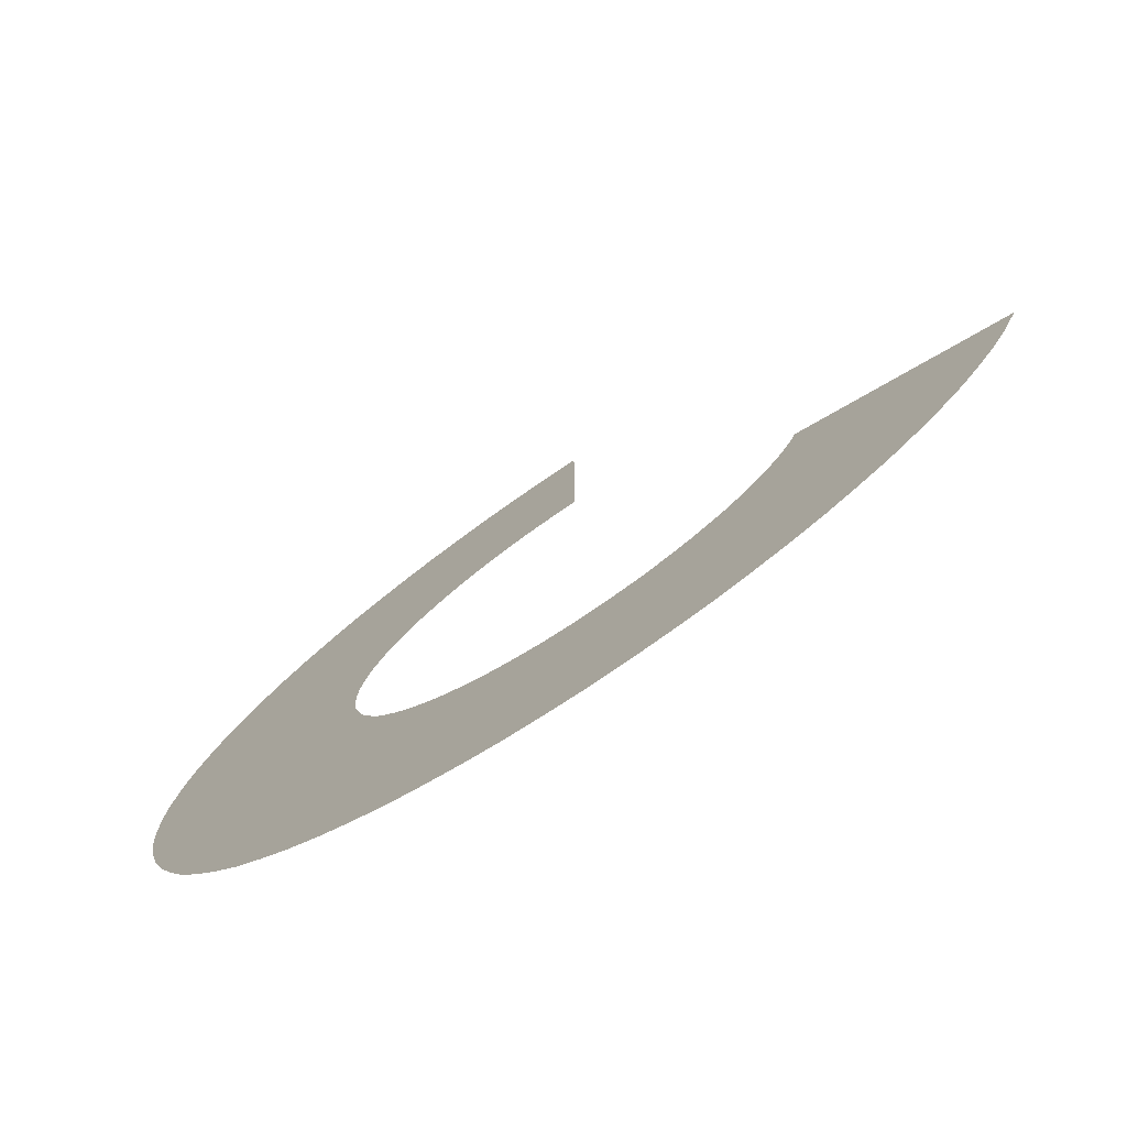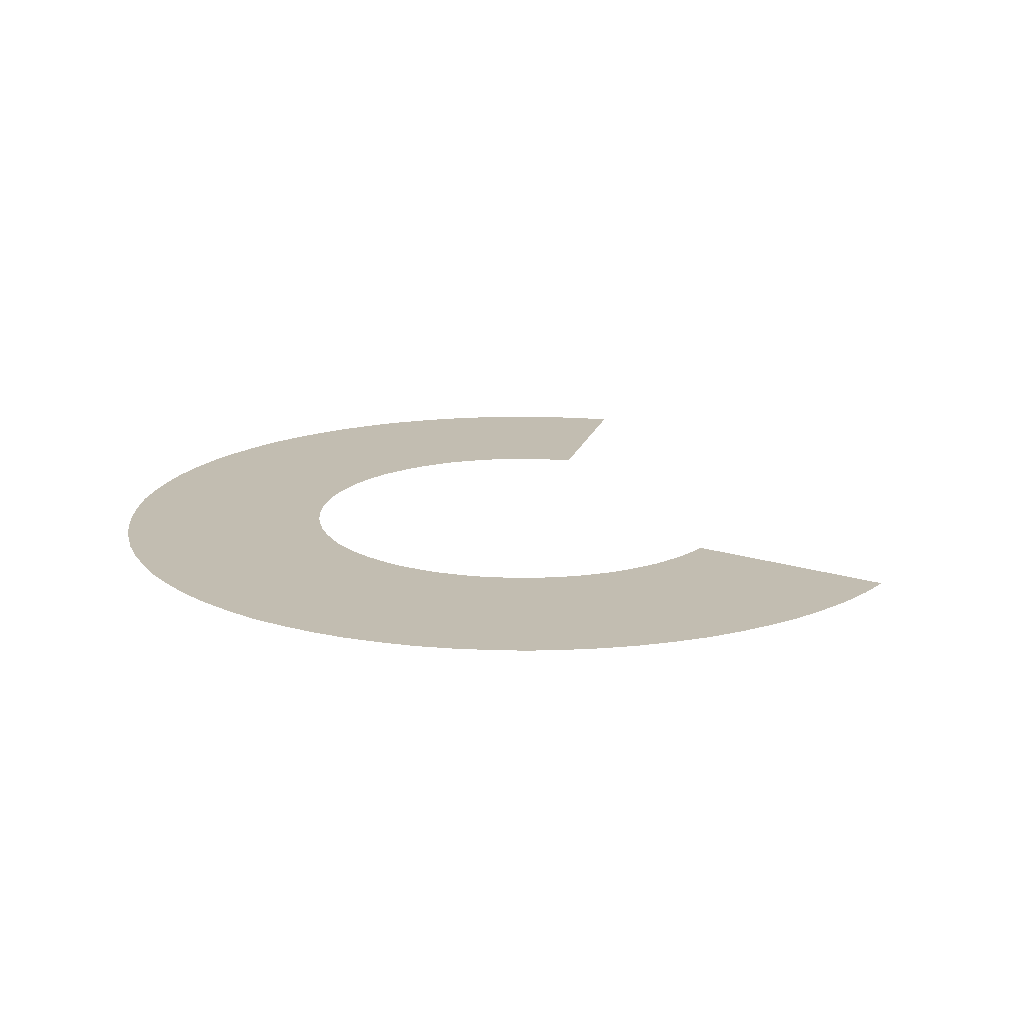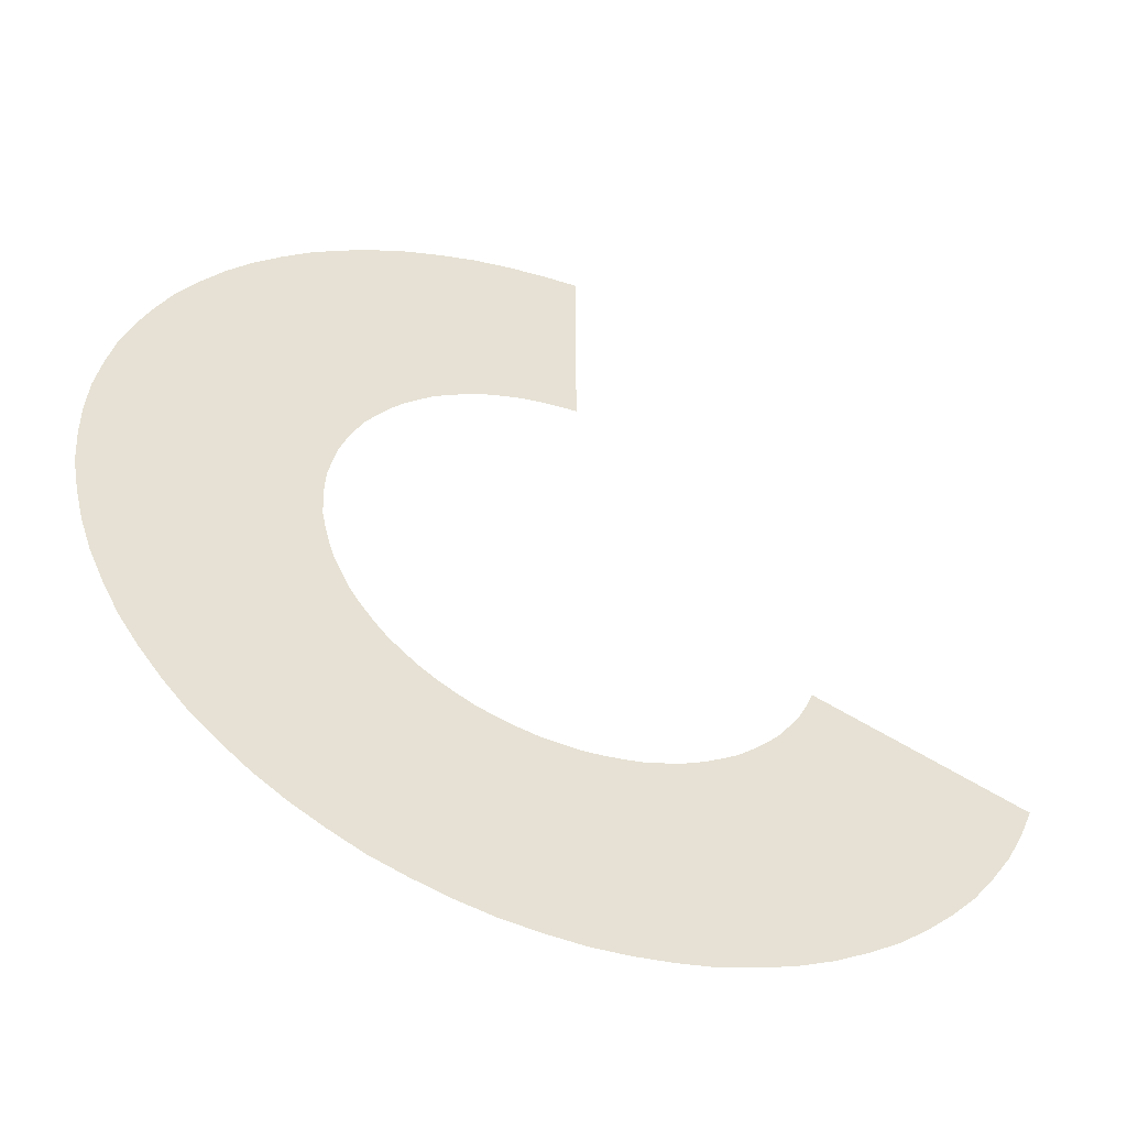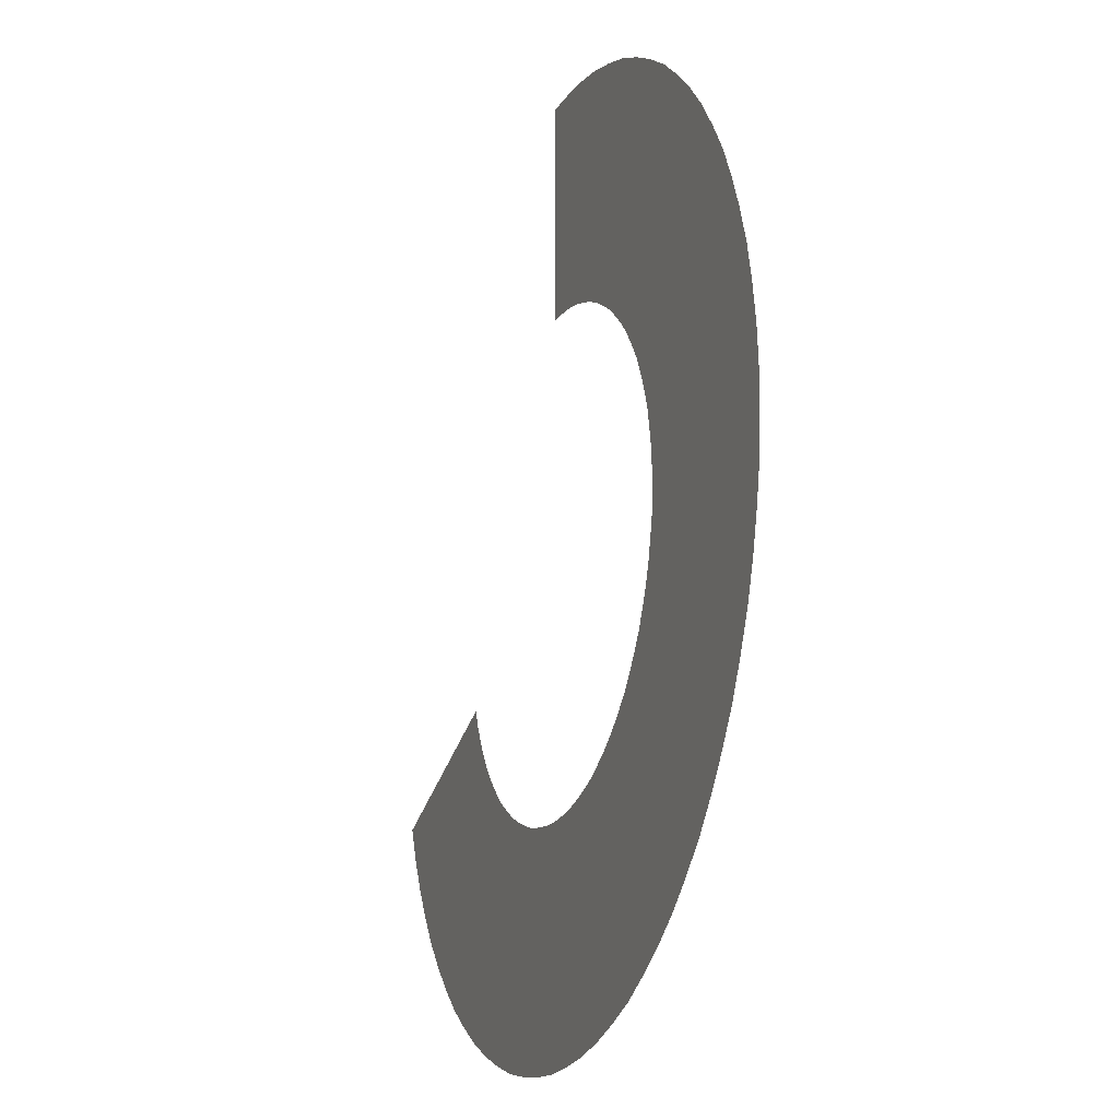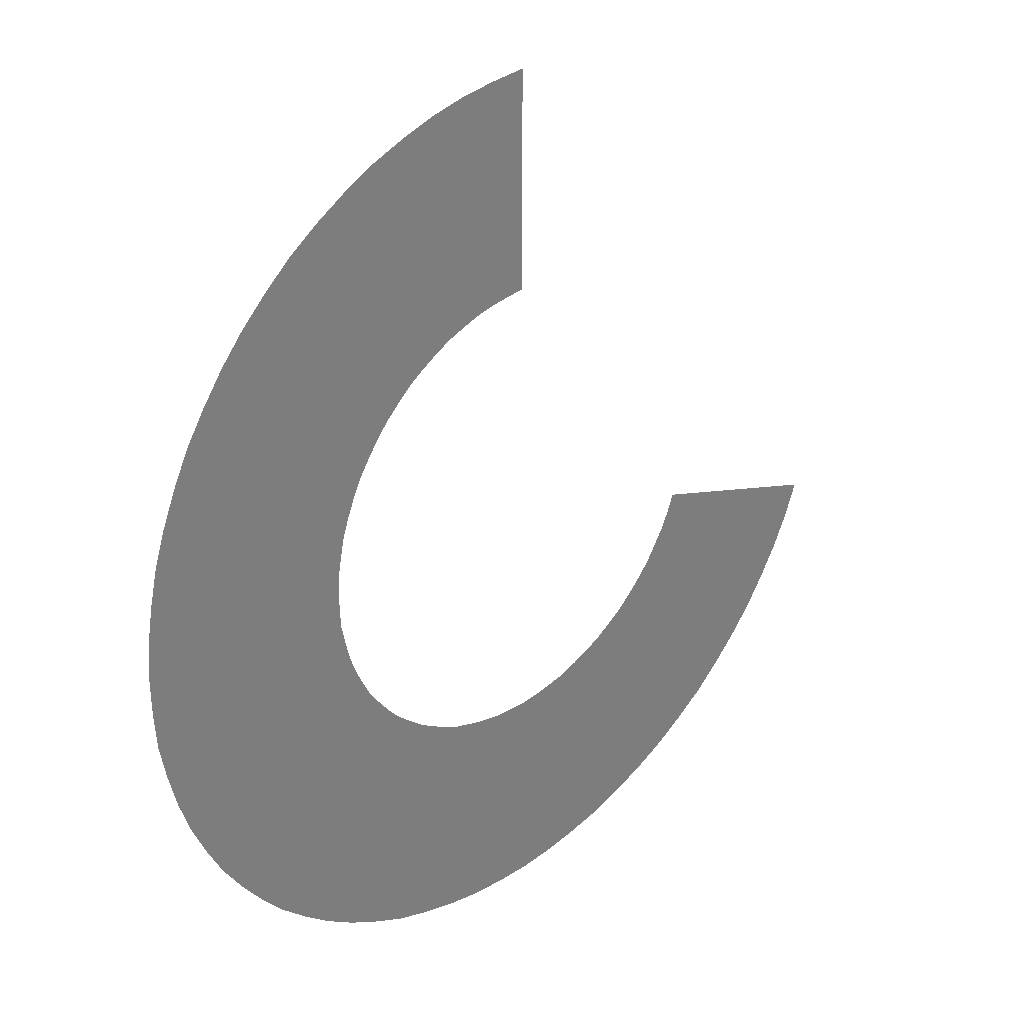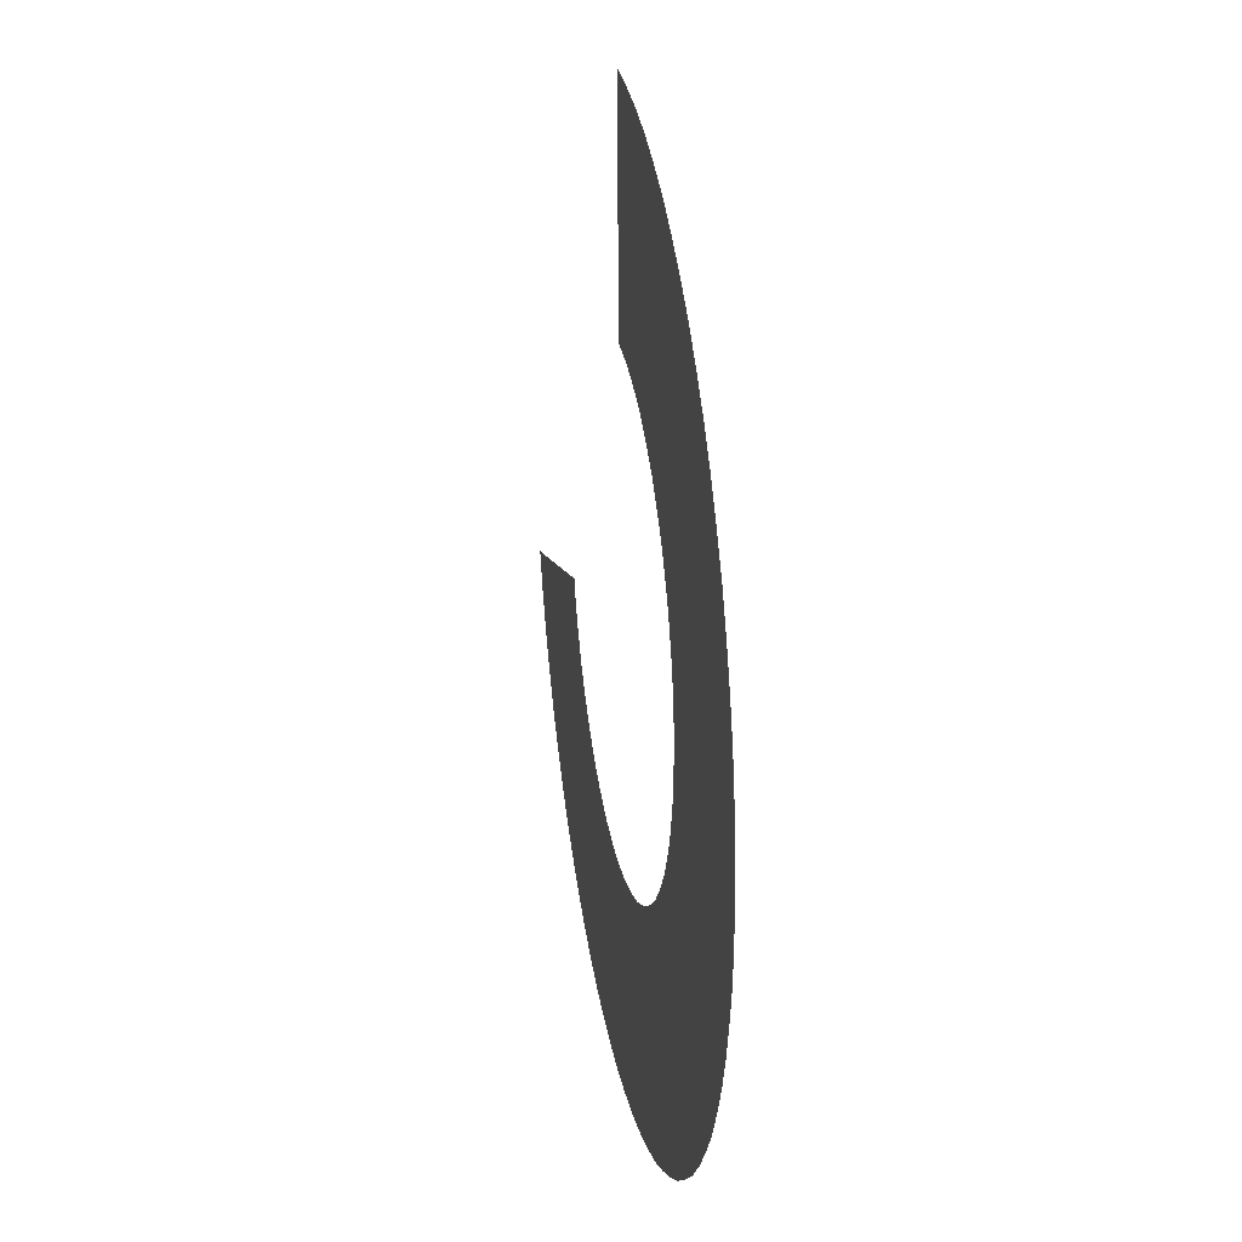
<metadata>
{"format":"obj","ext":"obj","renderer":"f3d","projection":"perspective","resolution":1024,"background":"white","views":[{"elev":-77.1,"azim":-146.3,"up":"+Z"},{"elev":16.9,"azim":-165.5,"up":"+Y"},{"elev":-51.0,"azim":158.8,"up":"+Z"},{"elev":-18.5,"azim":70.1,"up":"+Z"},{"elev":31.4,"azim":135.6,"up":"+Z"},{"elev":27.7,"azim":79.9,"up":"+Z"}]}
</metadata>
<code>
o Cube_Cube.001
v -1.025 0 -0.365
v -1.967 -0 -0.7
v -0 -0 1.092
v 0 0 2.092
v 0.7782 0 -0.7642
v 0.712 0 -0.8228
v 0.6439 0 -0.8788
v 0.5704 0 -0.9277
v 0.4933 -0 -0.9698
v 0.4146 0 -1.009
v 0.331 0 -1.037
v 0.2466 0 -1.06
v 0.1603 0 -1.078
v 0.07222 0 -1.086
v -0.01627 0 -1.09
v -0.1048 0 -1.084
v -0.192 0 -1.071
v -0.2785 0 -1.055
v -0.3616 0 -1.026
v -0.4435 0 -0.9947
v -0.5225 0 -0.9559
v -0.5972 0 -0.9094
v -0.6705 0 -0.8602
v -0.7366 0 -0.8014
v -0.7991 0 -0.7393
v -0.8578 0 -0.6731
v -0.9074 -0 -0.6002
v -0.9544 0 -0.5257
v -0.9931 0 -0.4467
v -1.905 0 -0.8572
v -1.83 0 -1.009
v -1.741 0 -1.153
v -1.644 0 -1.291
v -1.533 -0 -1.419
v -1.413 0 -1.538
v -1.286 0 -1.648
v -1.147 0 -1.745
v -1.003 0 -1.833
v -0.8511 0 -1.908
v -0.6935 0 -1.97
v -0.5324 0 -2.022
v -0.3665 0 -2.056
v -0.1993 0 -2.079
v -0.03098 0 -2.09
v 0.1374 0 -2.084
v 0.3053 0 -2.067
v 0.4715 0 -2.035
v 0.6345 0 -1.989
v 0.7946 0 -1.934
v 0.9472 0 -1.861
v 1.095 0 -1.779
v 0.08851 -0 1.085
v 1.236 0 -1.685
v 0.1762 -0 1.075
v 1.367 0 -1.579
v 1.492 0 -1.465
v 1.603 -0 -1.338
v 1.706 -0 -1.204
v 1.8 -0 -1.063
v 1.878 -0 -0.9132
v 1.947 -0 -0.7588
v 2.001 -0 -0.5984
v 2.042 -0 -0.4343
v 2.074 -0 -0.268
v 2.086 0 -0.0997
v 2.088 -0 0.06873
v 2.076 -0 0.2371
v 0.2626 0 1.058
v 0.3463 0 1.031
v 2.049 -0 0.4038
v 0.4291 0 1.002
v 2.011 -0 0.5688
v 0.5079 0 0.9628
v 1.957 0 0.7294
v 1.891 -0 0.8852
v 0.5838 -0 0.9185
v 0.6576 0 0.8701
v 0.7243 0 0.8121
v 0.7886 0 0.7517
v 0.8468 -0 0.6851
v 0.8984 0 0.6137
v 0.9475 0 0.5404
v 0.9858 0 0.4611
v 1.02 0 0.3804
v 1.049 0 0.2973
v 1.067 0 0.2114
v 1.083 0 0.1247
v 1.088 0 0.0361
v 1.816 -0 1.037
v 1.087 0 -0.05238
v 1.724 -0 1.179
v 1.082 0 -0.141
v 1.624 -0 1.315
v 1.512 0 1.442
v 1.064 0 -0.2272
v 1.043 0 -0.3125
v 1.39 -0 1.558
v 1.261 0 1.667
v 1.121 0 1.762
v 1.015 0 -0.3958
v 0.9751 0 1.847
v 0.9785 0 -0.4756
v 0.823 -0 1.921
v 0.664 -0 1.98
v 0.502 -0 2.028
v 0.3359 0 2.062
v 0.939 0 -0.5542
v 0.8895 0 -0.6273
v 0.8359 0 -0.6972
v 0.1684 0 2.081
f 67 66 88 87
f 53 51 8 7
f 44 43 16 15
f 66 65 90 88
f 98 97 78 77
f 45 44 15 14
f 70 67 87 86
f 72 70 86 85
f 74 72 85 84
f 75 74 84 83
f 89 75 83 82
f 65 64 92 90
f 62 61 100 96
f 63 62 96 95
f 60 59 107 102
f 61 60 102 100
f 59 58 108 107
f 97 94 79 78
f 94 93 80 79
f 46 45 14 13
f 99 98 77 76
f 49 48 11 10
f 47 46 13 12
f 57 56 5 109
f 103 101 73 71
f 104 103 71 69
f 58 57 109 108
f 56 55 6 5
f 105 104 69 68
f 55 53 7 6
f 110 106 54 52
f 48 47 12 11
f 30 2 1 29
f 51 50 9 8
f 106 105 68 54
f 50 49 10 9
f 4 110 52 3
f 101 99 76 73
f 93 91 81 80
f 91 89 82 81
f 31 30 29 28
f 32 31 28 27
f 33 32 27 26
f 34 33 26 25
f 35 34 25 24
f 36 35 24 23
f 37 36 23 22
f 38 37 22 21
f 39 38 21 20
f 40 39 20 19
f 41 40 19 18
f 42 41 18 17
f 43 42 17 16
f 64 63 95 92

</code>
